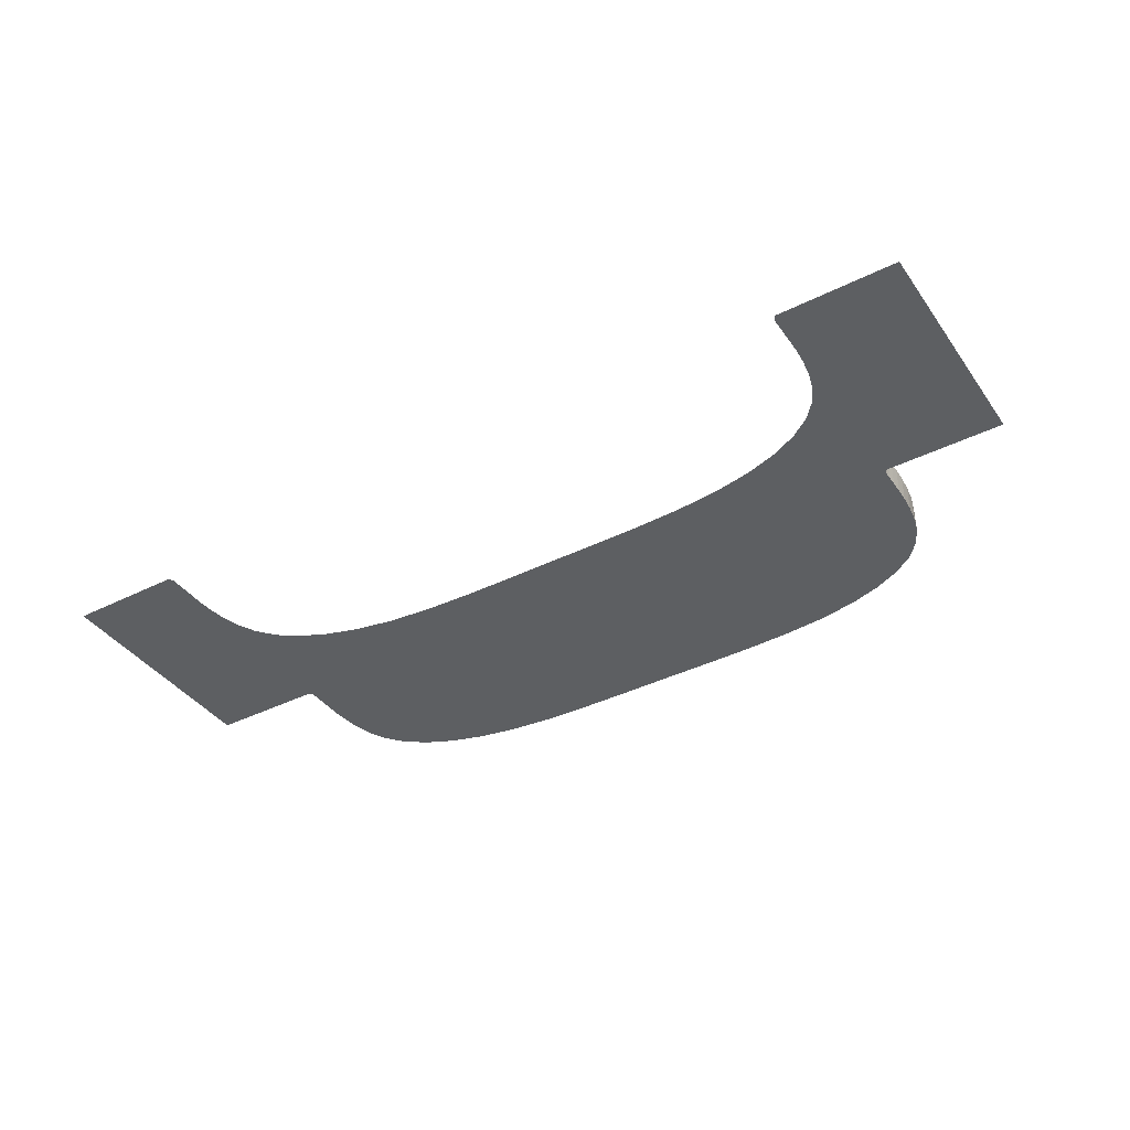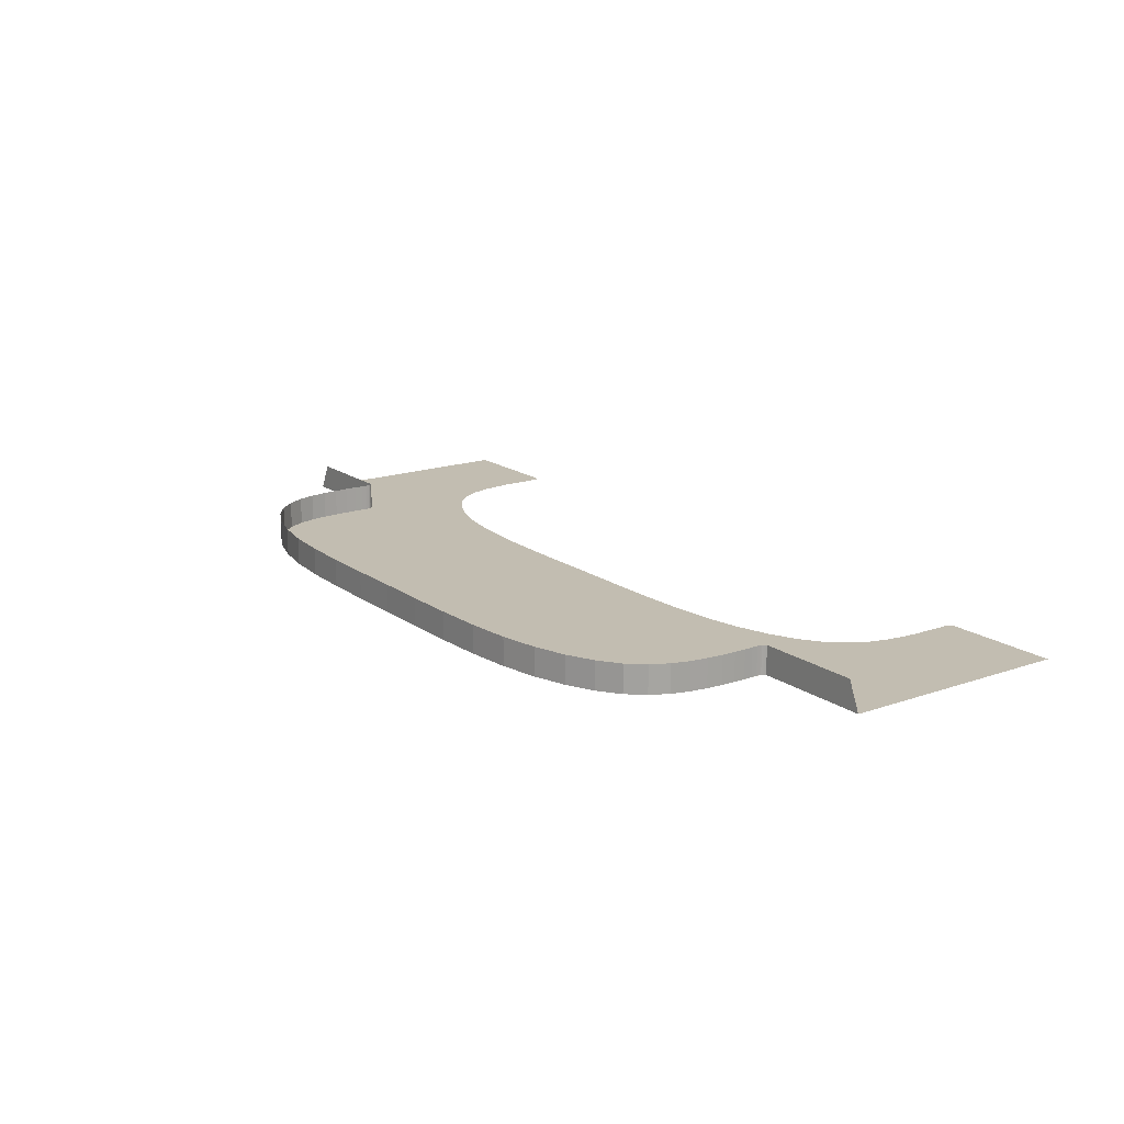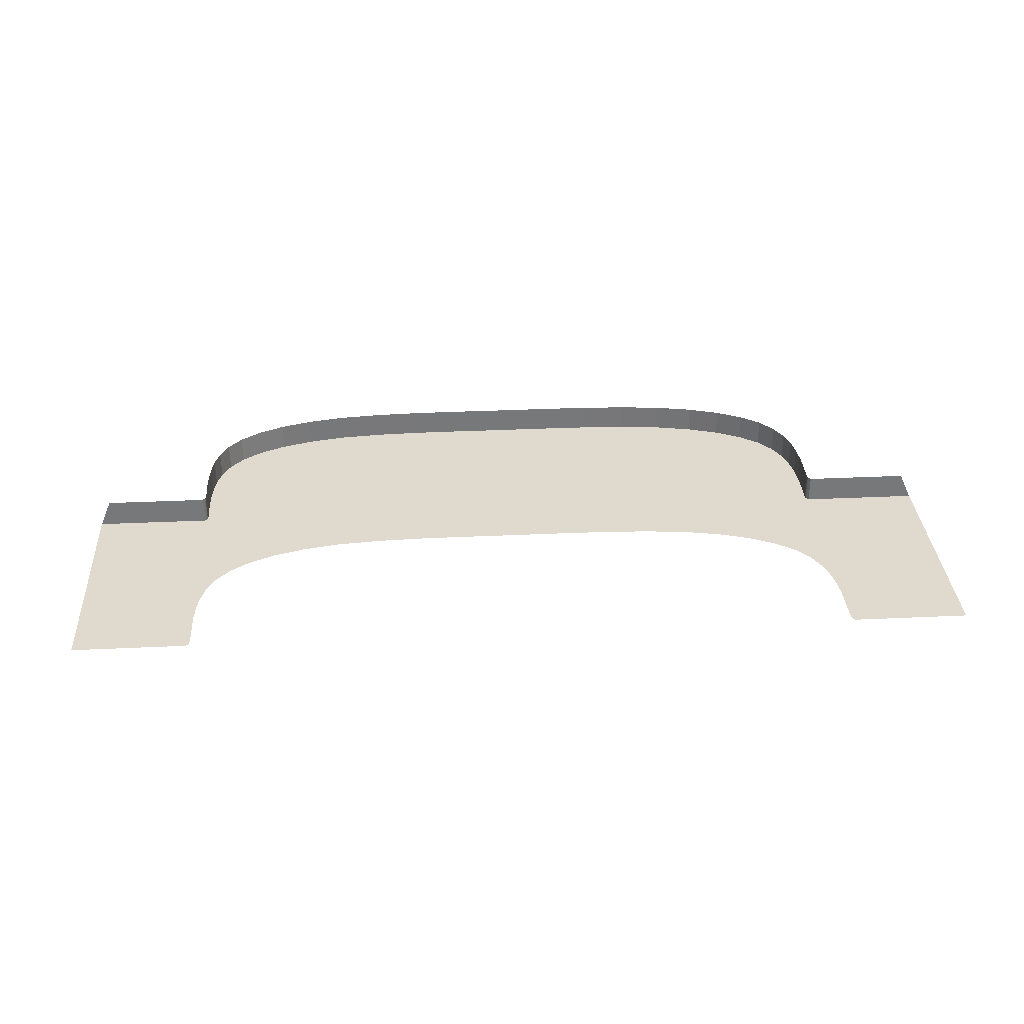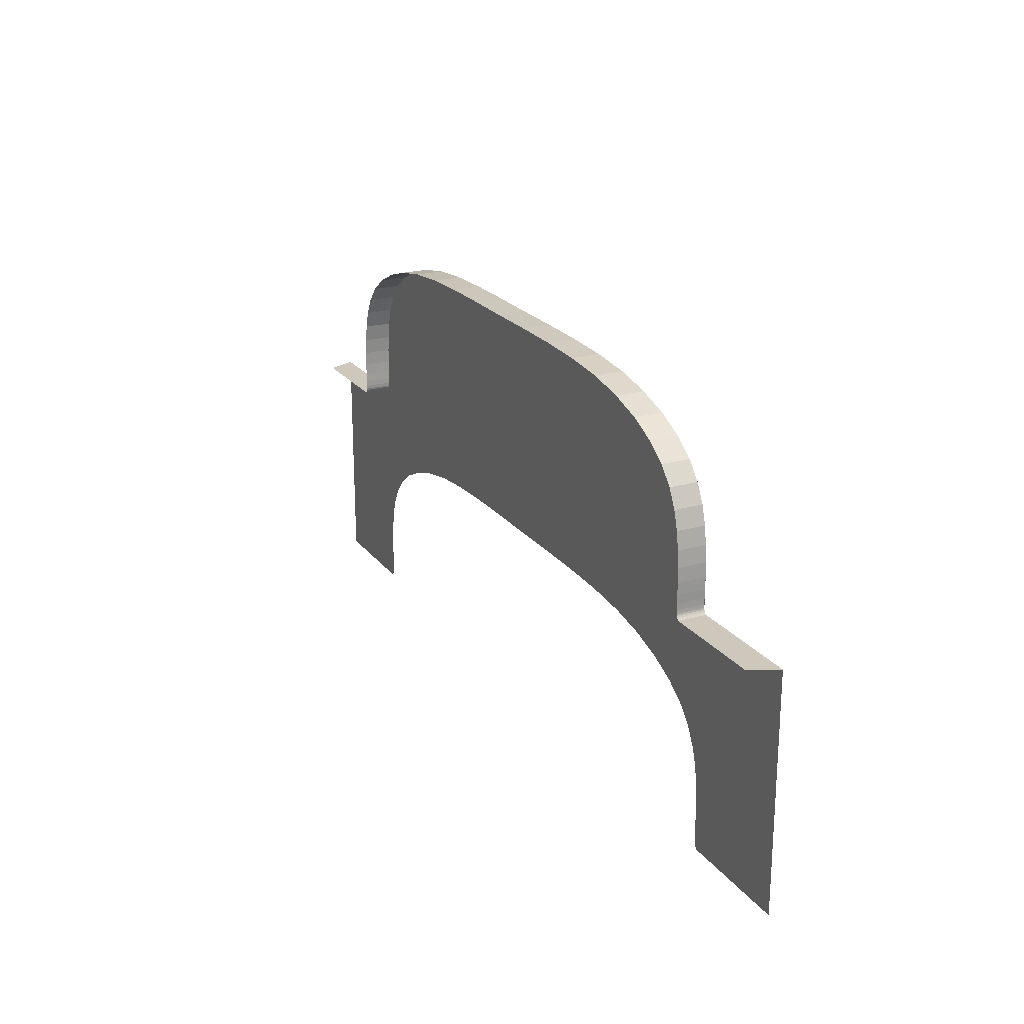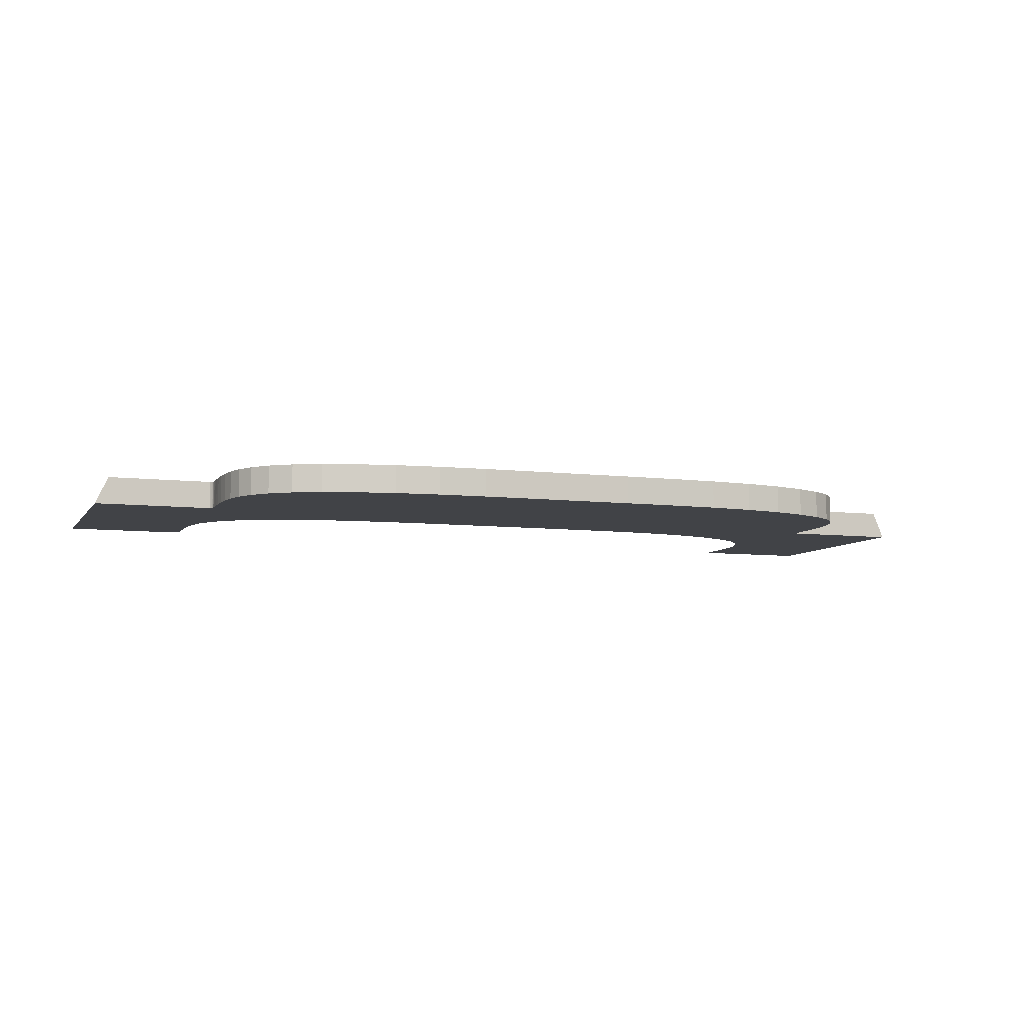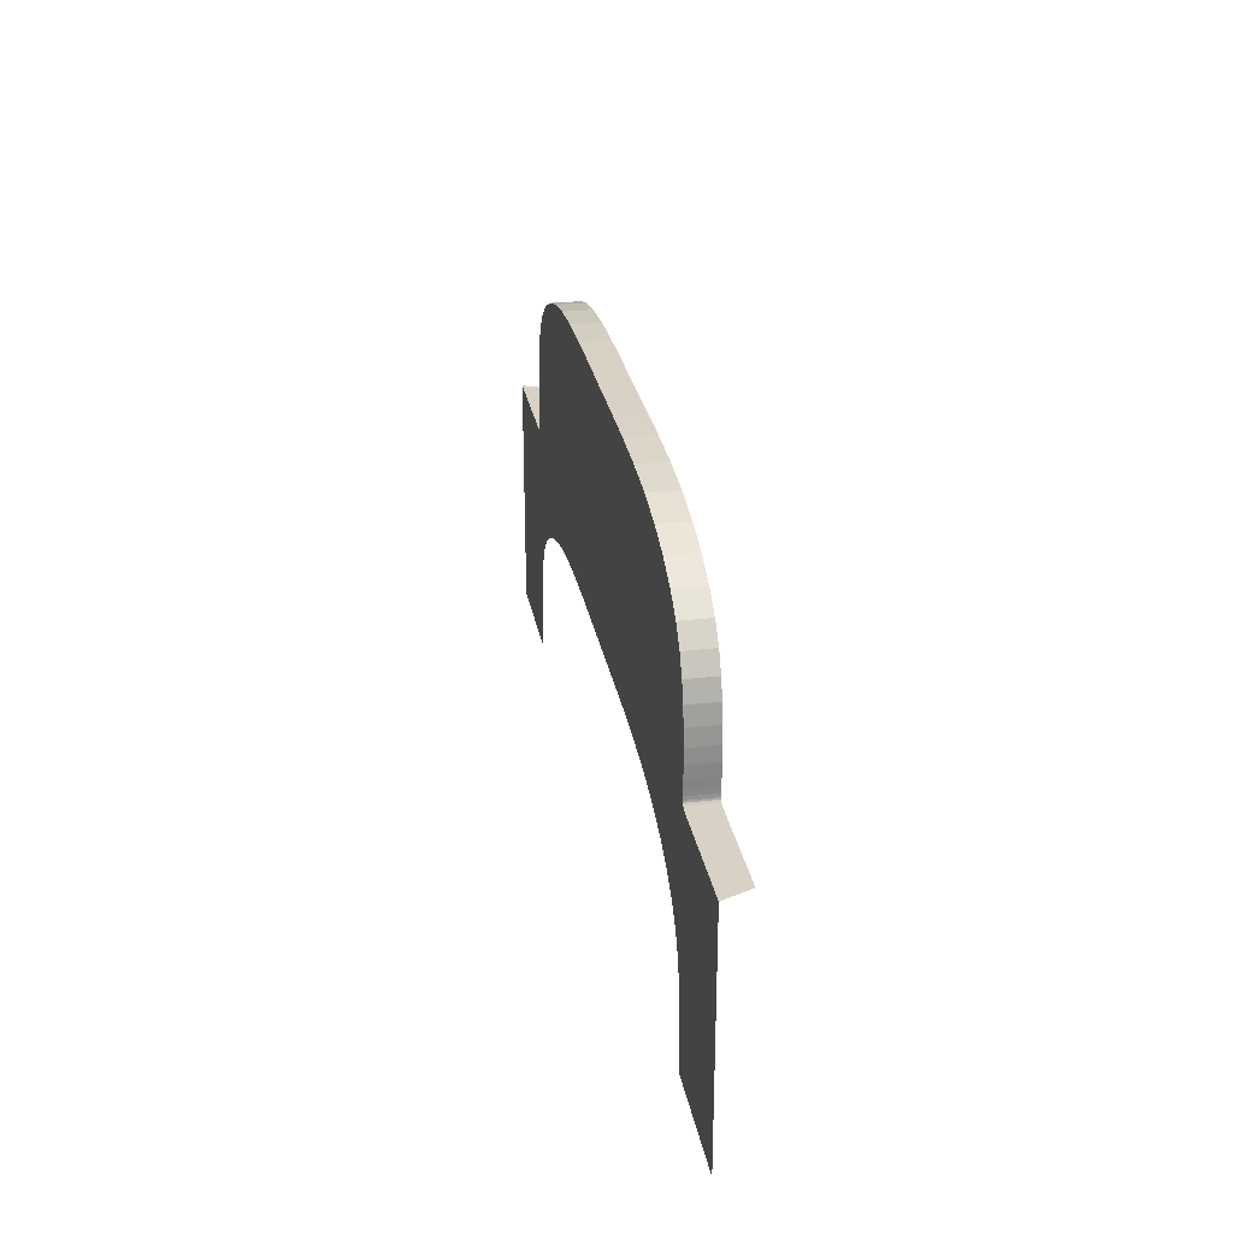
<metadata>
{"format":"obj","ext":"obj","renderer":"f3d","projection":"perspective","resolution":1024,"background":"white","views":[{"elev":-39.6,"azim":-148.2,"up":"+Y"},{"elev":16.8,"azim":54.6,"up":"+Y"},{"elev":32.9,"azim":176.3,"up":"+Y"},{"elev":21.9,"azim":-116.6,"up":"+Z"},{"elev":-7.3,"azim":-19.5,"up":"+Y"},{"elev":27.5,"azim":79.9,"up":"+Z"}]}
</metadata>
<code>
o Mesh_65
v -0.05158 1.346 1.27
v -0.05158 1.346 1.036
v 3.8e-05 1.346 1.27
v 3.8e-05 1.346 1.036
v -0.1018 1.346 1.27
v -0.1018 1.346 1.036
v -0.1929 1.346 1.264
v -0.1494 1.346 1.034
v -0.1494 1.346 1.268
v -0.1929 1.346 1.03
v -0.231 1.346 1.257
v -0.231 1.346 1.023
v -0.2634 1.346 1.247
v -0.2634 1.346 1.013
v -0.3104 1.346 1.22
v -0.29 1.346 1.001
v -0.29 1.346 1.234
v -0.3104 1.346 0.986
v -0.29 1.346 1.234
v -0.29 1.346 1.001
v -0.3245 1.346 1.204
v -0.3245 1.346 0.9697
v -0.3334 1.346 1.186
v -0.3334 1.346 0.9525
v -0.3386 1.346 0.9351
v -0.3386 1.346 1.169
v -0.3411 1.346 1.152
v -0.3411 1.346 0.9182
v -0.3424 1.346 1.137
v -0.3424 1.346 0.9028
v -0.3428 1.346 1.123
v -0.3428 1.346 0.8891
v -0.3424 1.346 1.103
v -0.3424 1.346 0.8689
v -0.3427 1.346 0.8776
v -0.3427 1.346 1.111
v -0.3428 1.346 0.8891
v -0.3428 1.346 1.123
v -0.3424 1.346 1.097
v -0.3424 1.346 0.8633
v -0.3424 1.346 0.8633
v -0.3424 1.346 1.097
v -0.3426 1.346 1.094
v -0.3426 1.346 0.8601
v -0.3433 1.346 1.092
v -0.3429 1.346 0.8584
v -0.3429 1.346 1.092
v -0.3433 1.346 0.8576
v -0.3438 1.346 1.091
v -0.3438 1.346 0.8569
v -0.3444 1.346 1.09
v -0.3444 1.346 0.8561
v -0.3455 1.346 1.089
v -0.3449 1.346 0.8554
v -0.3449 1.346 1.089
v -0.3455 1.346 0.8547
v 0.05165 1.346 1.036
v 0.05165 1.346 1.27
v 0.1019 1.346 1.27
v 0.1019 1.346 1.036
v 0.1495 1.346 1.268
v 0.1495 1.346 1.034
v 0.193 1.346 1.264
v 0.193 1.346 1.03
v 0.2311 1.346 1.257
v 0.2311 1.346 1.023
v 0.2635 1.346 1.247
v 0.2635 1.346 1.013
v 0.2901 1.346 1.234
v 0.2901 1.346 1.001
v 0.3105 1.346 1.22
v 0.3105 1.346 0.986
v 0.2901 1.346 1.234
v 0.2901 1.346 1.001
v 0.3386 1.346 1.169
v 0.3386 1.346 0.9351
v 0.3412 1.346 1.152
v 0.3412 1.346 0.9182
v 0.3335 1.346 1.186
v 0.3335 1.346 0.9525
v 0.3245 1.346 1.204
v 0.3245 1.346 0.9697
v 0.3425 1.346 0.8689
v 0.3425 1.346 1.103
v 0.3428 1.346 0.8776
v 0.3428 1.346 1.111
v 0.3429 1.346 0.8891
v 0.3429 1.346 1.123
v 0.3425 1.346 1.137
v 0.3425 1.346 0.9028
v 0.3429 1.346 1.123
v 0.3429 1.346 0.8891
v 0.343 1.346 1.092
v 0.343 1.346 0.8584
v 0.3434 1.346 1.092
v 0.3434 1.346 0.8576
v 0.3427 1.346 1.094
v 0.3427 1.346 0.8601
v 0.3425 1.346 0.8633
v 0.3425 1.346 1.097
v 0.3425 1.346 1.097
v 0.3425 1.346 0.8633
v 0.345 1.346 1.089
v 0.345 1.346 0.8554
v 0.3456 1.346 1.089
v 0.3456 1.346 0.8547
v 0.3444 1.346 1.09
v 0.3444 1.346 0.8561
v 0.3439 1.346 1.091
v 0.3439 1.346 0.8569
v 0.3456 1.346 1.089
v 0.3456 1.346 0.8547
v 0.4613 1.346 1.089
v 0.4613 1.346 0.8547
v -0.4632 1.346 1.089
v -0.4632 1.346 0.8547
v -0.3455 1.346 1.089
v -0.3455 1.346 0.8547
v 3.8e-05 1.374 1.27
v -0.05158 1.374 1.27
v -0.05158 1.346 1.27
v 3.8e-05 1.346 1.27
v -0.1018 1.374 1.27
v -0.05158 1.346 1.27
v -0.05158 1.374 1.27
v -0.1018 1.346 1.27
v -0.1494 1.374 1.268
v -0.1929 1.374 1.264
v -0.1929 1.346 1.264
v -0.1494 1.346 1.268
v -0.1494 1.374 1.268
v -0.1018 1.346 1.27
v -0.1018 1.374 1.27
v -0.1494 1.346 1.268
v -0.1929 1.374 1.264
v -0.231 1.374 1.257
v -0.231 1.346 1.257
v -0.1929 1.346 1.264
v -0.231 1.374 1.257
v -0.2634 1.374 1.247
v -0.2634 1.346 1.247
v -0.231 1.346 1.257
v -0.29 1.374 1.234
v -0.3104 1.374 1.22
v -0.3104 1.346 1.22
v -0.29 1.346 1.234
v -0.2634 1.374 1.247
v -0.29 1.374 1.234
v -0.29 1.346 1.234
v -0.2634 1.346 1.247
v -0.3104 1.374 1.22
v -0.3245 1.374 1.204
v -0.3245 1.346 1.204
v -0.3104 1.346 1.22
v -0.3245 1.374 1.204
v -0.3334 1.374 1.186
v -0.3334 1.346 1.186
v -0.3245 1.346 1.204
v -0.3386 1.374 1.169
v -0.3411 1.374 1.152
v -0.3411 1.346 1.152
v -0.3386 1.346 1.169
v -0.3334 1.374 1.186
v -0.3386 1.374 1.169
v -0.3386 1.346 1.169
v -0.3334 1.346 1.186
v -0.3424 1.374 1.137
v -0.3424 1.346 1.137
v -0.3411 1.374 1.152
v -0.3411 1.346 1.152
v -0.3428 1.374 1.123
v -0.3428 1.346 1.123
v -0.3424 1.374 1.137
v -0.3424 1.346 1.137
v -0.3424 1.374 1.103
v -0.3424 1.346 1.103
v -0.3427 1.374 1.111
v -0.3427 1.346 1.111
v -0.3427 1.374 1.111
v -0.3427 1.346 1.111
v -0.3428 1.374 1.123
v -0.3428 1.346 1.123
v -0.3424 1.374 1.097
v -0.3424 1.346 1.097
v -0.3424 1.374 1.103
v -0.3424 1.346 1.103
v -0.3426 1.374 1.094
v -0.3426 1.346 1.094
v -0.3424 1.374 1.097
v -0.3424 1.346 1.097
v -0.3433 1.374 1.092
v -0.3433 1.346 1.092
v -0.3429 1.374 1.092
v -0.3429 1.346 1.092
v -0.3429 1.374 1.092
v -0.3429 1.346 1.092
v -0.3426 1.374 1.094
v -0.3426 1.346 1.094
v -0.3438 1.374 1.091
v -0.3438 1.346 1.091
v -0.3433 1.374 1.092
v -0.3433 1.346 1.092
v -0.3444 1.374 1.09
v -0.3444 1.346 1.09
v -0.3438 1.374 1.091
v -0.3438 1.346 1.091
v -0.3455 1.374 1.089
v -0.3455 1.346 1.089
v -0.3449 1.374 1.089
v -0.3449 1.346 1.089
v -0.3449 1.374 1.089
v -0.3449 1.346 1.089
v -0.3444 1.374 1.09
v -0.3444 1.346 1.09
v 0.05165 1.374 1.27
v 3.8e-05 1.374 1.27
v 3.8e-05 1.346 1.27
v 0.05165 1.346 1.27
v 0.05165 1.374 1.27
v 0.1019 1.346 1.27
v 0.1019 1.374 1.27
v 0.05165 1.346 1.27
v 0.193 1.374 1.264
v 0.1495 1.374 1.268
v 0.1495 1.346 1.268
v 0.193 1.346 1.264
v 0.1019 1.374 1.27
v 0.1495 1.346 1.268
v 0.1495 1.374 1.268
v 0.1019 1.346 1.27
v 0.2311 1.374 1.257
v 0.193 1.374 1.264
v 0.193 1.346 1.264
v 0.2311 1.346 1.257
v 0.2635 1.374 1.247
v 0.2311 1.374 1.257
v 0.2311 1.346 1.257
v 0.2635 1.346 1.247
v 0.3105 1.374 1.22
v 0.2901 1.374 1.234
v 0.2901 1.346 1.234
v 0.3105 1.346 1.22
v 0.2901 1.374 1.234
v 0.2635 1.374 1.247
v 0.2635 1.346 1.247
v 0.2901 1.346 1.234
v 0.3412 1.374 1.152
v 0.3386 1.374 1.169
v 0.3386 1.346 1.169
v 0.3412 1.346 1.152
v 0.3386 1.374 1.169
v 0.3335 1.374 1.186
v 0.3335 1.346 1.186
v 0.3386 1.346 1.169
v 0.3245 1.374 1.204
v 0.3105 1.374 1.22
v 0.3105 1.346 1.22
v 0.3245 1.346 1.204
v 0.3335 1.374 1.186
v 0.3245 1.374 1.204
v 0.3245 1.346 1.204
v 0.3335 1.346 1.186
v 0.3428 1.374 1.111
v 0.3428 1.346 1.111
v 0.3425 1.374 1.103
v 0.3425 1.346 1.103
v 0.3429 1.374 1.123
v 0.3429 1.346 1.123
v 0.3428 1.374 1.111
v 0.3428 1.346 1.111
v 0.3412 1.374 1.152
v 0.3412 1.346 1.152
v 0.3425 1.374 1.137
v 0.3425 1.346 1.137
v 0.3425 1.374 1.137
v 0.3425 1.346 1.137
v 0.3429 1.374 1.123
v 0.3429 1.346 1.123
v 0.343 1.374 1.092
v 0.343 1.346 1.092
v 0.3434 1.374 1.092
v 0.3434 1.346 1.092
v 0.3427 1.374 1.094
v 0.3427 1.346 1.094
v 0.343 1.374 1.092
v 0.343 1.346 1.092
v 0.3425 1.374 1.103
v 0.3425 1.346 1.103
v 0.3425 1.374 1.097
v 0.3425 1.346 1.097
v 0.3425 1.374 1.097
v 0.3425 1.346 1.097
v 0.3427 1.374 1.094
v 0.3427 1.346 1.094
v 0.345 1.374 1.089
v 0.345 1.346 1.089
v 0.3456 1.374 1.089
v 0.3456 1.346 1.089
v 0.3444 1.374 1.09
v 0.3444 1.346 1.09
v 0.345 1.374 1.089
v 0.345 1.346 1.089
v 0.3434 1.374 1.092
v 0.3434 1.346 1.092
v 0.3439 1.374 1.091
v 0.3439 1.346 1.091
v 0.3439 1.374 1.091
v 0.3439 1.346 1.091
v 0.3444 1.374 1.09
v 0.3444 1.346 1.09
v 0.4495 1.374 1.089
v 0.3456 1.374 1.089
v 0.3456 1.346 1.089
v 0.4613 1.346 1.089
v -0.4502 1.374 1.089
v -0.3455 1.346 1.089
v -0.3455 1.374 1.089
v -0.4632 1.346 1.089
f 1 2 3
f 3 2 4
f 5 2 1
f 2 5 6
f 7 8 9
f 8 7 10
f 9 6 5
f 6 9 8
f 11 10 7
f 10 11 12
f 13 12 11
f 12 13 14
f 15 16 17
f 16 15 18
f 19 14 13
f 14 19 20
f 21 18 15
f 18 21 22
f 23 22 21
f 22 23 24
f 25 26 27
f 27 28 25
f 24 23 26
f 26 25 24
f 28 27 29
f 29 30 28
f 30 29 31
f 31 32 30
f 33 34 35
f 35 36 33
f 36 35 37
f 37 38 36
f 39 40 34
f 34 33 39
f 41 42 43
f 43 44 41
f 45 46 47
f 46 45 48
f 44 43 47
f 47 46 44
f 49 48 45
f 48 49 50
f 51 50 49
f 50 51 52
f 53 54 55
f 54 53 56
f 55 52 51
f 52 55 54
f 3 57 58
f 57 3 4
f 58 57 59
f 59 57 60
f 61 62 63
f 63 62 64
f 59 60 61
f 61 60 62
f 63 64 65
f 65 64 66
f 65 66 67
f 67 66 68
f 69 70 71
f 71 70 72
f 67 68 73
f 73 68 74
f 75 76 77
f 78 77 76
f 79 80 75
f 76 75 80
f 71 72 81
f 82 81 72
f 81 82 79
f 80 79 82
f 83 84 85
f 86 85 84
f 85 86 87
f 88 87 86
f 77 78 89
f 90 89 78
f 89 90 91
f 92 91 90
f 93 94 95
f 96 95 94
f 97 98 93
f 94 93 98
f 99 100 83
f 84 83 100
f 101 102 97
f 98 97 102
f 103 104 105
f 106 105 104
f 107 108 103
f 104 103 108
f 95 96 109
f 110 109 96
f 109 110 107
f 108 107 110
f 111 112 113
f 113 112 114
f 115 116 117
f 117 116 118
f 119 120 121
f 119 121 122
f 123 124 125
f 124 123 126
f 127 128 129
f 127 129 130
f 131 132 133
f 132 131 134
f 135 136 137
f 135 137 138
f 139 140 141
f 139 141 142
f 143 144 145
f 143 145 146
f 147 148 149
f 147 149 150
f 151 152 153
f 151 153 154
f 155 156 157
f 155 157 158
f 159 160 161
f 159 161 162
f 163 164 165
f 163 165 166
f 167 168 169
f 169 168 170
f 171 172 173
f 173 172 174
f 175 176 177
f 177 176 178
f 179 180 181
f 181 180 182
f 183 184 185
f 185 184 186
f 187 188 189
f 189 188 190
f 191 192 193
f 193 192 194
f 195 196 197
f 197 196 198
f 199 200 201
f 201 200 202
f 203 204 205
f 205 204 206
f 207 208 209
f 209 208 210
f 213 212 214
f 215 216 217
f 215 217 218
f 219 220 221
f 220 219 222
f 223 224 225
f 223 225 226
f 227 228 229
f 228 227 230
f 231 232 233
f 231 233 234
f 235 236 237
f 235 237 238
f 239 240 241
f 239 241 242
f 243 244 245
f 243 245 246
f 247 248 249
f 247 249 250
f 251 252 253
f 251 253 254
f 255 256 257
f 255 257 258
f 259 260 261
f 259 261 262
f 263 264 265
f 265 264 266
f 267 268 269
f 269 268 270
f 271 272 273
f 273 272 274
f 275 276 277
f 277 276 278
f 279 280 281
f 281 280 282
f 283 284 285
f 285 284 286
f 287 288 289
f 289 288 290
f 291 292 293
f 293 292 294
f 295 296 297
f 297 296 298
f 301 300 302
f 303 304 305
f 305 304 306
f 307 308 309
f 309 308 310
f 311 312 313
f 313 314 311
f 315 316 317
f 316 315 318
f 211 212 213
f 299 300 301

</code>
